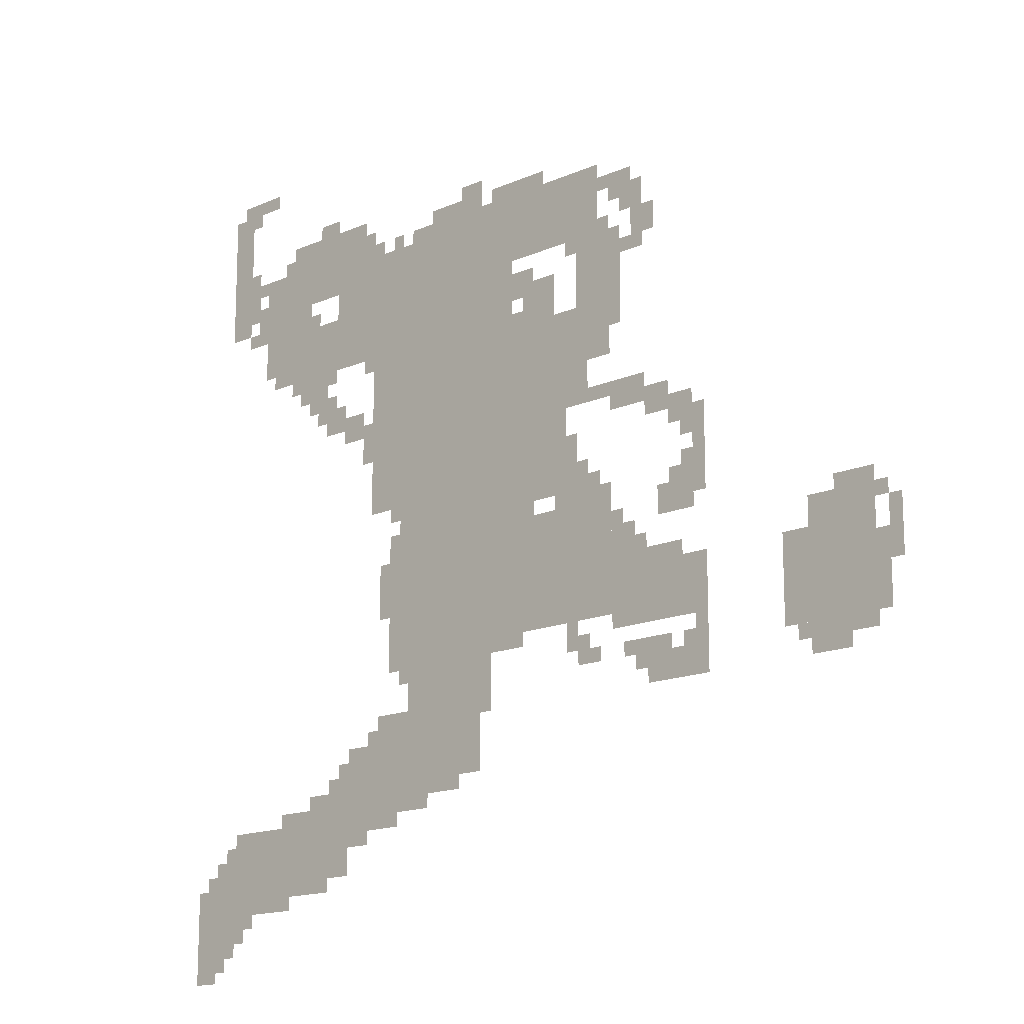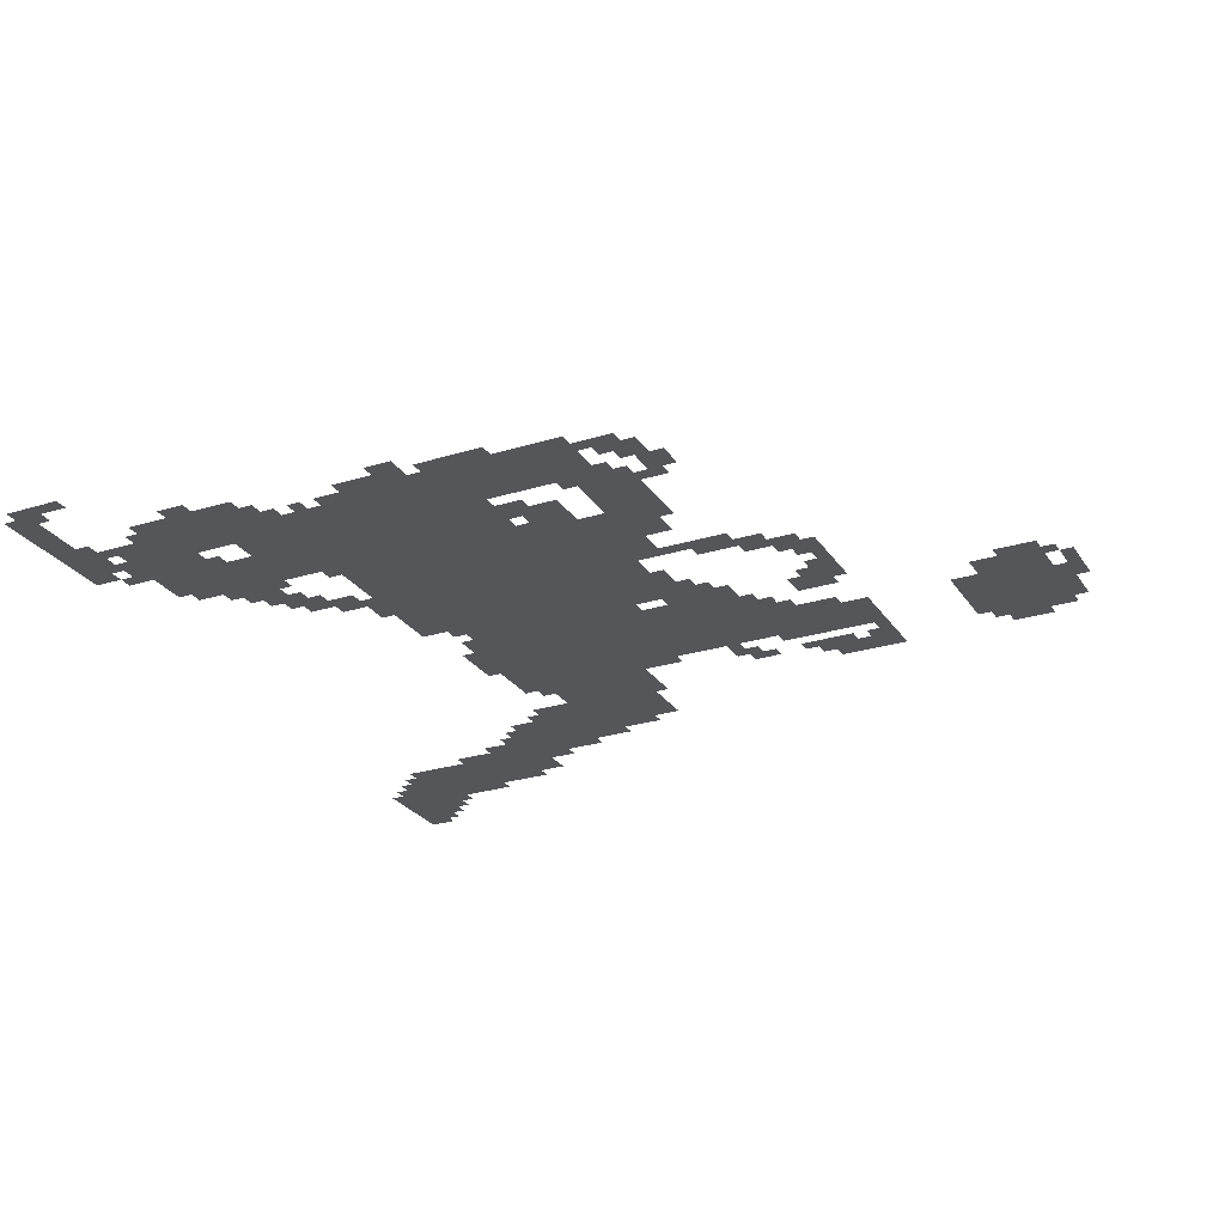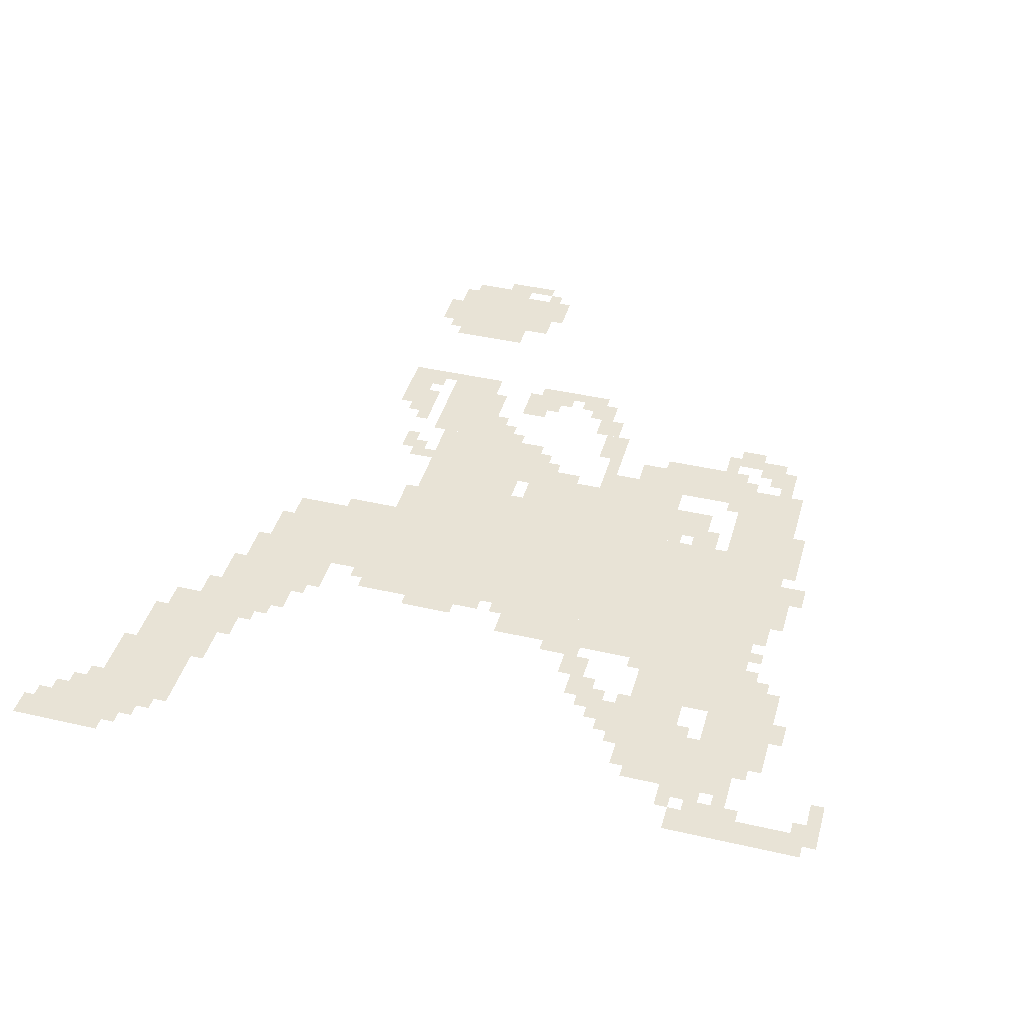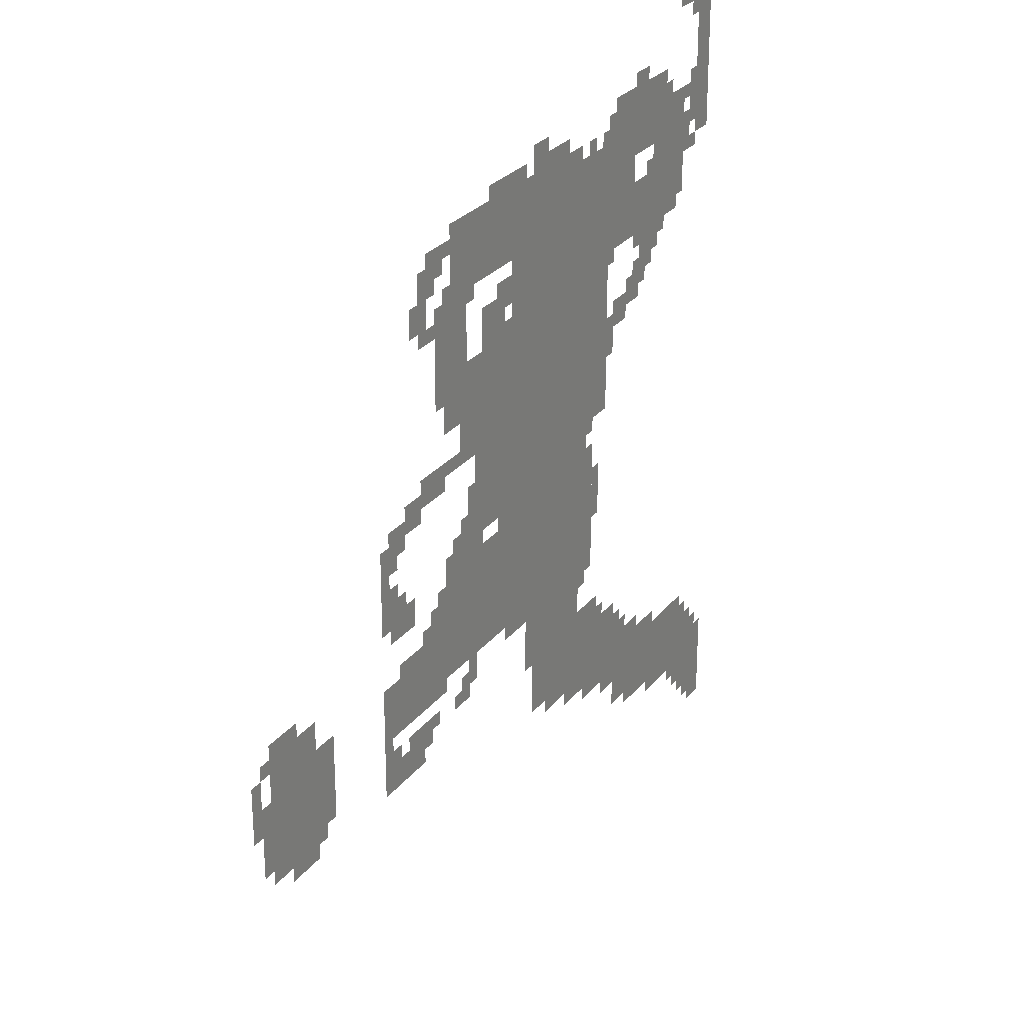
<metadata>
{"format":"obj","ext":"obj","renderer":"f3d","projection":"perspective","resolution":1024,"background":"white","views":[{"elev":-15.3,"azim":-136.8,"up":"+Y"},{"elev":-26.1,"azim":-153.9,"up":"+Z"},{"elev":41.6,"azim":105.5,"up":"+Z"},{"elev":26.3,"azim":-61.0,"up":"+Y"}]}
</metadata>
<code>
g kaiersheng_3_rw-mesh
v -672 665 0
v -672 1113 0
v -1024 1113 0
v -1024 665 0
v -672 1113 0
v -672 1561 0
v -1024 1561 0
v -1024 1113 0
v -1024 697 0
v -1024 953 0
v -1312 953 0
v -1312 697 0
v -992 1561 0
v -992 1721 0
v -1280 1721 0
v -1280 1561 0
v -704 1561 0
v -704 1721 0
v -992 1721 0
v -992 1561 0
v -1760 601 0
v -1760 793 0
v -1984 793 0
v -1984 601 0
v -288 1625 0
v -288 1785 0
v -544 1785 0
v -544 1625 0
v -704 537 0
v -704 665 0
v -960 665 0
v -960 537 0
v -1312 665 0
v -1312 793 0
v -1568 793 0
v -1568 665 0
v -576 1049 0
v -576 1369 0
v -672 1369 0
v -672 1049 0
v -576 1369 0
v -576 1689 0
v -672 1689 0
v -672 1369 0
v -1216 1337 0
v -1216 1561 0
v -1344 1561 0
v -1344 1337 0
v -1024 985 0
v -1024 1209 0
v -1152 1209 0
v -1152 985 0
v -1024 1209 0
v -1024 1433 0
v -1152 1433 0
v -1152 1209 0
v -576 409 0
v -576 537 0
v -768 537 0
v -768 409 0
v -224 1433 0
v -224 1561 0
v -416 1561 0
v -416 1433 0
v -416 1433 0
v -416 1561 0
v -576 1561 0
v -576 1433 0
v -768 409 0
v -768 537 0
v -928 537 0
v -928 409 0
v -192 1561 0
v -192 1721 0
v -288 1721 0
v -288 1561 0
v -352 281 0
v -352 345 0
v -576 345 0
v -576 281 0
v -128 281 0
v -128 345 0
v -352 345 0
v -352 281 0
v -64 217 0
v -64 281 0
v -288 281 0
v -288 217 0
v -288 217 0
v -288 281 0
v -512 281 0
v -512 217 0
v -384 345 0
v -384 409 0
v -576 409 0
v -576 345 0
v -576 345 0
v -576 409 0
v -768 409 0
v -768 345 0
v -64 1593 0
v -64 1753 0
v -128 1753 0
v -128 1593 0
v -64 1753 0
v -64 1913 0
v -128 1913 0
v -128 1753 0
v 0 89 0
v 0 217 0
v -64 217 0
v -64 89 0
v -448 1561 0
v -448 1625 0
v -576 1625 0
v -576 1561 0
v -1152 1177 0
v -1152 1401 0
v -1184 1401 0
v -1184 1177 0
v -1152 953 0
v -1152 1177 0
v -1184 1177 0
v -1184 953 0
v -320 1369 0
v -320 1433 0
v -416 1433 0
v -416 1369 0
v -1056 1433 0
v -1056 1497 0
v -1152 1497 0
v -1152 1433 0
v -1408 537 0
v -1408 601 0
v -1504 601 0
v -1504 537 0
v -1312 1145 0
v -1312 1209 0
v -1408 1209 0
v -1408 1145 0
v -1312 793 0
v -1312 889 0
v -1376 889 0
v -1376 793 0
v -512 409 0
v -512 505 0
v -576 505 0
v -576 409 0
v -1184 953 0
v -1184 1049 0
v -1248 1049 0
v -1248 953 0
v -1472 889 0
v -1472 985 0
v -1536 985 0
v -1536 889 0
v -1184 1241 0
v -1184 1337 0
v -1248 1337 0
v -1248 1241 0
v 0 0 0
v 0 89 0
v -64 89 0
v -64 0 0
v -1824 793 0
v -1824 857 0
v -1920 857 0
v -1920 793 0
v -64 185 0
v -64 217 0
v -256 217 0
v -256 185 0
v -256 185 0
v -256 217 0
v -448 217 0
v -448 185 0
v -640 825 0
v -640 985 0
v -672 985 0
v -672 825 0
v -640 665 0
v -640 825 0
v -672 825 0
v -672 665 0
v -288 1561 0
v -288 1625 0
v -352 1625 0
v -352 1561 0
v -384 1305 0
v -384 1369 0
v -448 1369 0
v -448 1305 0
v -1248 1273 0
v -1248 1337 0
v -1312 1337 0
v -1312 1273 0
v -1472 1081 0
v -1472 1145 0
v -1536 1145 0
v -1536 1081 0
v -1408 1113 0
v -1408 1177 0
v -1472 1177 0
v -1472 1113 0
v -1312 1625 0
v -1312 1689 0
v -1376 1689 0
v -1376 1625 0
v -192 153 0
v -192 185 0
v -320 185 0
v -320 153 0
v -1184 1177 0
v -1184 1241 0
v -1248 1241 0
v -1248 1177 0
v -64 153 0
v -64 185 0
v -192 185 0
v -192 153 0
v -1920 793 0
v -1920 857 0
v -1984 857 0
v -1984 793 0
v -1504 537 0
v -1504 601 0
v -1568 601 0
v -1568 537 0
v -1984 665 0
v -1984 761 0
v -2016 761 0
v -2016 665 0
v -960 1721 0
v -960 1753 0
v -1056 1753 0
v -1056 1721 0
v -1376 1561 0
v -1376 1657 0
v -1408 1657 0
v -1408 1561 0
v -1536 921 0
v -1536 1017 0
v -1568 1017 0
v -1568 921 0
v -768 1721 0
v -768 1753 0
v -864 1753 0
v -864 1721 0
v -1888 569 0
v -1888 601 0
v -1984 601 0
v -1984 569 0
v -1536 1017 0
v -1536 1113 0
v -1568 1113 0
v -1568 1017 0
v -1792 569 0
v -1792 601 0
v -1888 601 0
v -1888 569 0
v -864 1753 0
v -864 1785 0
v -928 1785 0
v -928 1753 0
v -192 1497 0
v -192 1561 0
v -224 1561 0
v -224 1497 0
v -1824 537 0
v -1824 569 0
v -1888 569 0
v -1888 537 0
v -384 1785 0
v -384 1817 0
v -448 1817 0
v -448 1785 0
v -608 537 0
v -608 569 0
v -672 569 0
v -672 537 0
v -480 1241 0
v -480 1273 0
v -544 1273 0
v -544 1241 0
v -1888 857 0
v -1888 889 0
v -1952 889 0
v -1952 857 0
v -768 377 0
v -768 409 0
v -832 409 0
v -832 377 0
v -96 89 0
v -96 153 0
v -128 153 0
v -128 89 0
v -576 313 0
v -576 345 0
v -640 345 0
v -640 313 0
v -288 345 0
v -288 377 0
v -352 377 0
v -352 345 0
v -1408 1529 0
v -1408 1593 0
v -1440 1593 0
v -1440 1529 0
v -1216 601 0
v -1216 665 0
v -1248 665 0
v -1248 601 0
v -1184 633 0
v -1184 697 0
v -1216 697 0
v -1216 633 0
v -1440 889 0
v -1440 953 0
v -1472 953 0
v -1472 889 0
v -128 89 0
v -128 153 0
v -160 153 0
v -160 89 0
v -480 409 0
v -480 473 0
v -512 473 0
v -512 409 0
v -1536 601 0
v -1536 665 0
v -1568 665 0
v -1568 601 0
v -1024 953 0
v -1024 985 0
v -1088 985 0
v -1088 953 0
v -544 1177 0
v -544 1241 0
v -576 1241 0
v -576 1177 0
v -1184 1337 0
v -1184 1401 0
v -1216 1401 0
v -1216 1337 0
v -1024 1465 0
v -1024 1529 0
v -1056 1529 0
v -1056 1465 0
v -1248 953 0
v -1248 1017 0
v -1280 1017 0
v -1280 953 0
v -1184 1049 0
v -1184 1113 0
v -1216 1113 0
v -1216 1049 0
v -1248 1177 0
v -1248 1209 0
v -1312 1209 0
v -1312 1177 0
v -672 1561 0
v -672 1625 0
v -704 1625 0
v -704 1561 0
v -416 1273 0
v -416 1305 0
v -480 1305 0
v -480 1273 0
v -544 1625 0
v -544 1689 0
v -576 1689 0
v -576 1625 0
v -672 1625 0
v -672 1689 0
v -704 1689 0
v -704 1625 0
v -608 793 0
v -608 857 0
v -640 857 0
v -640 793 0
v -1376 793 0
v -1376 825 0
v -1440 825 0
v -1440 793 0
v -480 1273 0
v -480 1305 0
v -544 1305 0
v -544 1273 0
v -608 857 0
v -608 921 0
v -640 921 0
v -640 857 0
v -1984 601 0
v -1984 665 0
v -2016 665 0
v -2016 601 0
v -96 1913 0
v -96 1945 0
v -160 1945 0
v -160 1913 0
v -1056 1721 0
v -1056 1753 0
v -1120 1753 0
v -1120 1721 0
v -1376 1497 0
v -1376 1561 0
v -1408 1561 0
v -1408 1497 0
v -128 1625 0
v -128 1689 0
v -160 1689 0
v -160 1625 0
v -544 1689 0
v -544 1753 0
v -576 1753 0
v -576 1689 0
v -160 1913 0
v -160 1945 0
v -224 1945 0
v -224 1913 0
v -128 1689 0
v -128 1753 0
v -160 1753 0
v -160 1689 0
v -64 89 0
v -64 153 0
v -96 153 0
v -96 89 0
v -160 1593 0
v -160 1657 0
v -192 1657 0
v -192 1593 0
v -1344 601 0
v -1344 633 0
v -1408 633 0
v -1408 601 0
v -1408 601 0
v -1408 633 0
v -1472 633 0
v -1472 601 0
v -64 25 0
v -64 89 0
v -96 89 0
v -96 25 0
v -2016 697 0
v -2016 761 0
v -2047 761 0
v -2047 697 0
v -1440 793 0
v -1440 825 0
v -1504 825 0
v -1504 793 0
v -2016 761 0
v -2016 825 0
v -2047 825 0
v -2047 761 0
v -864 1721 0
v -864 1753 0
v -928 1753 0
v -928 1721 0
v -1312 889 0
v -1312 921 0
v -1344 921 0
v -1344 889 0
v -640 1017 0
v -640 1049 0
v -672 1049 0
v -672 1017 0
v -1504 985 0
v -1504 1017 0
v -1536 1017 0
v -1536 985 0
v -1280 953 0
v -1280 985 0
v -1312 985 0
v -1312 953 0
v -416 1401 0
v -416 1433 0
v -448 1433 0
v -448 1401 0
v -288 1401 0
v -288 1433 0
v -320 1433 0
v -320 1401 0
v -1344 1497 0
v -1344 1529 0
v -1376 1529 0
v -1376 1497 0
v -544 1401 0
v -544 1433 0
v -576 1433 0
v -576 1401 0
v -1504 1049 0
v -1504 1081 0
v -1536 1081 0
v -1536 1049 0
v -448 1305 0
v -448 1337 0
v -480 1337 0
v -480 1305 0
v -352 1337 0
v -352 1369 0
v -384 1369 0
v -384 1337 0
v -1504 601 0
v -1504 633 0
v -1536 633 0
v -1536 601 0
v -1376 569 0
v -1376 601 0
v -1408 601 0
v -1408 569 0
v -1248 601 0
v -1248 633 0
v -1280 633 0
v -1280 601 0
v -672 633 0
v -672 665 0
v -704 665 0
v -704 633 0
v -1024 665 0
v -1024 697 0
v -1056 697 0
v -1056 665 0
v -448 409 0
v -448 441 0
v -480 441 0
v -480 409 0
v -1984 825 0
v -1984 857 0
v -2016 857 0
v -2016 825 0
v -1376 825 0
v -1376 857 0
v -1408 857 0
v -1408 825 0
v -160 121 0
v -160 153 0
v -192 153 0
v -192 121 0
v -96 281 0
v -96 313 0
v -128 313 0
v -128 281 0
v -32 217 0
v -32 249 0
v -64 249 0
v -64 217 0
v -640 313 0
v -640 345 0
v -672 345 0
v -672 313 0
v -352 345 0
v -352 377 0
v -384 377 0
v -384 345 0
v -96 57 0
v -96 89 0
v -128 89 0
v -128 57 0
v -128 1881 0
v -128 1913 0
v -160 1913 0
v -160 1881 0
v -160 1561 0
v -160 1593 0
v -192 1593 0
v -192 1561 0
v -832 377 0
v -832 409 0
v -864 409 0
v -864 377 0
v -544 1241 0
v -544 1273 0
v -576 1273 0
v -576 1241 0
v -192 1465 0
v -192 1497 0
v -224 1497 0
v -224 1465 0
v -1952 857 0
v -1952 889 0
v -1984 889 0
v -1984 857 0
v -1888 537 0
v -1888 569 0
v -1920 569 0
v -1920 537 0
v -672 537 0
v -672 569 0
v -704 569 0
v -704 537 0
v -352 1561 0
v -352 1593 0
v -384 1593 0
v -384 1561 0
v -128 1561 0
v -128 1593 0
v -160 1593 0
v -160 1561 0
v -1280 1561 0
v -1280 1593 0
v -1312 1593 0
v -1312 1561 0
v -1056 1497 0
v -1056 1529 0
v -1088 1529 0
v -1088 1497 0
v -1184 1529 0
v -1184 1561 0
v -1216 1561 0
v -1216 1529 0
v -1344 1593 0
v -1344 1625 0
v -1376 1625 0
v -1376 1593 0
v -160 1689 0
v -160 1721 0
v -192 1721 0
v -192 1689 0
v -256 1721 0
v -256 1753 0
v -288 1753 0
v -288 1721 0
v -576 1689 0
v -576 1721 0
v -608 1721 0
v -608 1689 0
v -1280 1657 0
v -1280 1689 0
v -1312 1689 0
v -1312 1657 0
v -640 1689 0
v -640 1721 0
v -672 1721 0
v -672 1689 0
g kaiersheng_3_rw-mesh_0
f 3 2 1
f 1 4 3
f 7 6 5
f 5 8 7
f 11 10 9
f 9 12 11
f 15 14 13
f 13 16 15
f 19 18 17
f 17 20 19
f 23 22 21
f 21 24 23
f 27 26 25
f 25 28 27
f 31 30 29
f 29 32 31
f 35 34 33
f 33 36 35
f 39 38 37
f 37 40 39
f 43 42 41
f 41 44 43
f 47 46 45
f 45 48 47
f 51 50 49
f 49 52 51
f 55 54 53
f 53 56 55
f 59 58 57
f 57 60 59
f 63 62 61
f 61 64 63
f 67 66 65
f 65 68 67
f 71 70 69
f 69 72 71
f 75 74 73
f 73 76 75
f 79 78 77
f 77 80 79
f 83 82 81
f 81 84 83
f 87 86 85
f 85 88 87
f 91 90 89
f 89 92 91
f 95 94 93
f 93 96 95
f 99 98 97
f 97 100 99
f 103 102 101
f 101 104 103
f 107 106 105
f 105 108 107
f 111 110 109
f 109 112 111
f 115 114 113
f 113 116 115
f 119 118 117
f 117 120 119
f 123 122 121
f 121 124 123
f 127 126 125
f 125 128 127
f 131 130 129
f 129 132 131
f 135 134 133
f 133 136 135
f 139 138 137
f 137 140 139
f 143 142 141
f 141 144 143
f 147 146 145
f 145 148 147
f 151 150 149
f 149 152 151
f 155 154 153
f 153 156 155
f 159 158 157
f 157 160 159
f 163 162 161
f 161 164 163
f 167 166 165
f 165 168 167
f 171 170 169
f 169 172 171
f 175 174 173
f 173 176 175
f 179 178 177
f 177 180 179
f 183 182 181
f 181 184 183
f 187 186 185
f 185 188 187
f 191 190 189
f 189 192 191
f 195 194 193
f 193 196 195
f 199 198 197
f 197 200 199
f 203 202 201
f 201 204 203
f 207 206 205
f 205 208 207
f 211 210 209
f 209 212 211
f 215 214 213
f 213 216 215
f 219 218 217
f 217 220 219
f 223 222 221
f 221 224 223
f 227 226 225
f 225 228 227
f 231 230 229
f 229 232 231
f 235 234 233
f 233 236 235
f 239 238 237
f 237 240 239
f 243 242 241
f 241 244 243
f 247 246 245
f 245 248 247
f 251 250 249
f 249 252 251
f 255 254 253
f 253 256 255
f 259 258 257
f 257 260 259
f 263 262 261
f 261 264 263
f 267 266 265
f 265 268 267
f 271 270 269
f 269 272 271
f 275 274 273
f 273 276 275
f 279 278 277
f 277 280 279
f 283 282 281
f 281 284 283
f 287 286 285
f 285 288 287
f 291 290 289
f 289 292 291
f 295 294 293
f 293 296 295
f 299 298 297
f 297 300 299
f 303 302 301
f 301 304 303
f 307 306 305
f 305 308 307
f 311 310 309
f 309 312 311
f 315 314 313
f 313 316 315
f 319 318 317
f 317 320 319
f 323 322 321
f 321 324 323
f 327 326 325
f 325 328 327
f 331 330 329
f 329 332 331
f 335 334 333
f 333 336 335
f 339 338 337
f 337 340 339
f 343 342 341
f 341 344 343
f 347 346 345
f 345 348 347
f 351 350 349
f 349 352 351
f 355 354 353
f 353 356 355
f 359 358 357
f 357 360 359
f 363 362 361
f 361 364 363
f 367 366 365
f 365 368 367
f 371 370 369
f 369 372 371
f 375 374 373
f 373 376 375
f 379 378 377
f 377 380 379
f 383 382 381
f 381 384 383
f 387 386 385
f 385 388 387
f 391 390 389
f 389 392 391
f 395 394 393
f 393 396 395
f 399 398 397
f 397 400 399
f 403 402 401
f 401 404 403
f 407 406 405
f 405 408 407
f 411 410 409
f 409 412 411
f 415 414 413
f 413 416 415
f 419 418 417
f 417 420 419
f 423 422 421
f 421 424 423
f 427 426 425
f 425 428 427
f 431 430 429
f 429 432 431
f 435 434 433
f 433 436 435
f 439 438 437
f 437 440 439
f 443 442 441
f 441 444 443
f 447 446 445
f 445 448 447
f 451 450 449
f 449 452 451
f 455 454 453
f 453 456 455
f 459 458 457
f 457 460 459
f 463 462 461
f 461 464 463
f 467 466 465
f 465 468 467
f 471 470 469
f 469 472 471
f 475 474 473
f 473 476 475
f 479 478 477
f 477 480 479
f 483 482 481
f 481 484 483
f 487 486 485
f 485 488 487
f 491 490 489
f 489 492 491
f 495 494 493
f 493 496 495
f 499 498 497
f 497 500 499
f 503 502 501
f 501 504 503
f 507 506 505
f 505 508 507
f 511 510 509
f 509 512 511
f 515 514 513
f 513 516 515
f 519 518 517
f 517 520 519
f 523 522 521
f 521 524 523
f 527 526 525
f 525 528 527
f 531 530 529
f 529 532 531
f 535 534 533
f 533 536 535
f 539 538 537
f 537 540 539
f 543 542 541
f 541 544 543
f 547 546 545
f 545 548 547
f 551 550 549
f 549 552 551
f 555 554 553
f 553 556 555
f 559 558 557
f 557 560 559
f 563 562 561
f 561 564 563
f 567 566 565
f 565 568 567
f 571 570 569
f 569 572 571
f 575 574 573
f 573 576 575
f 579 578 577
f 577 580 579
f 583 582 581
f 581 584 583
f 587 586 585
f 585 588 587
f 591 590 589
f 589 592 591
f 595 594 593
f 593 596 595
f 599 598 597
f 597 600 599
f 603 602 601
f 601 604 603
f 607 606 605
f 605 608 607
f 611 610 609
f 609 612 611
f 615 614 613
f 613 616 615
f 619 618 617
f 617 620 619
f 623 622 621
f 621 624 623
f 627 626 625
f 625 628 627
f 631 630 629
f 629 632 631
f 635 634 633
f 633 636 635

</code>
